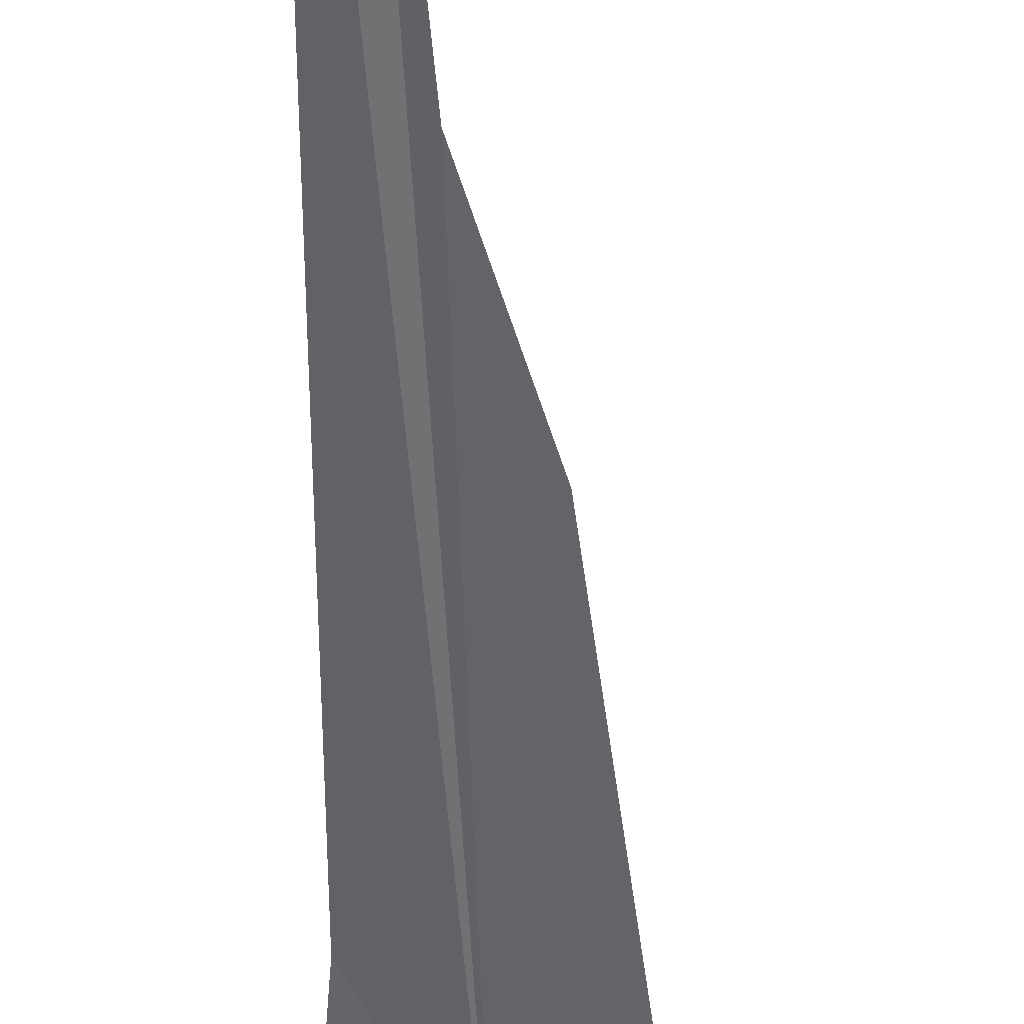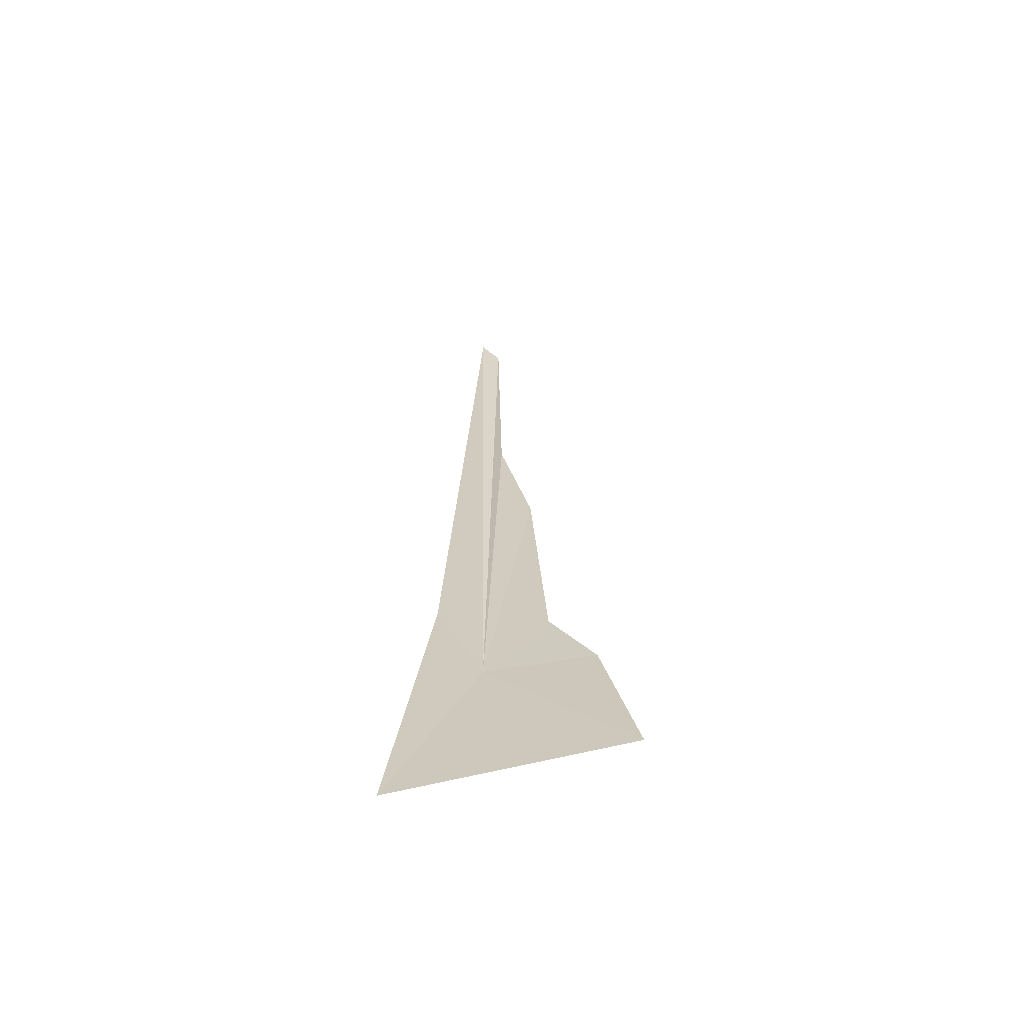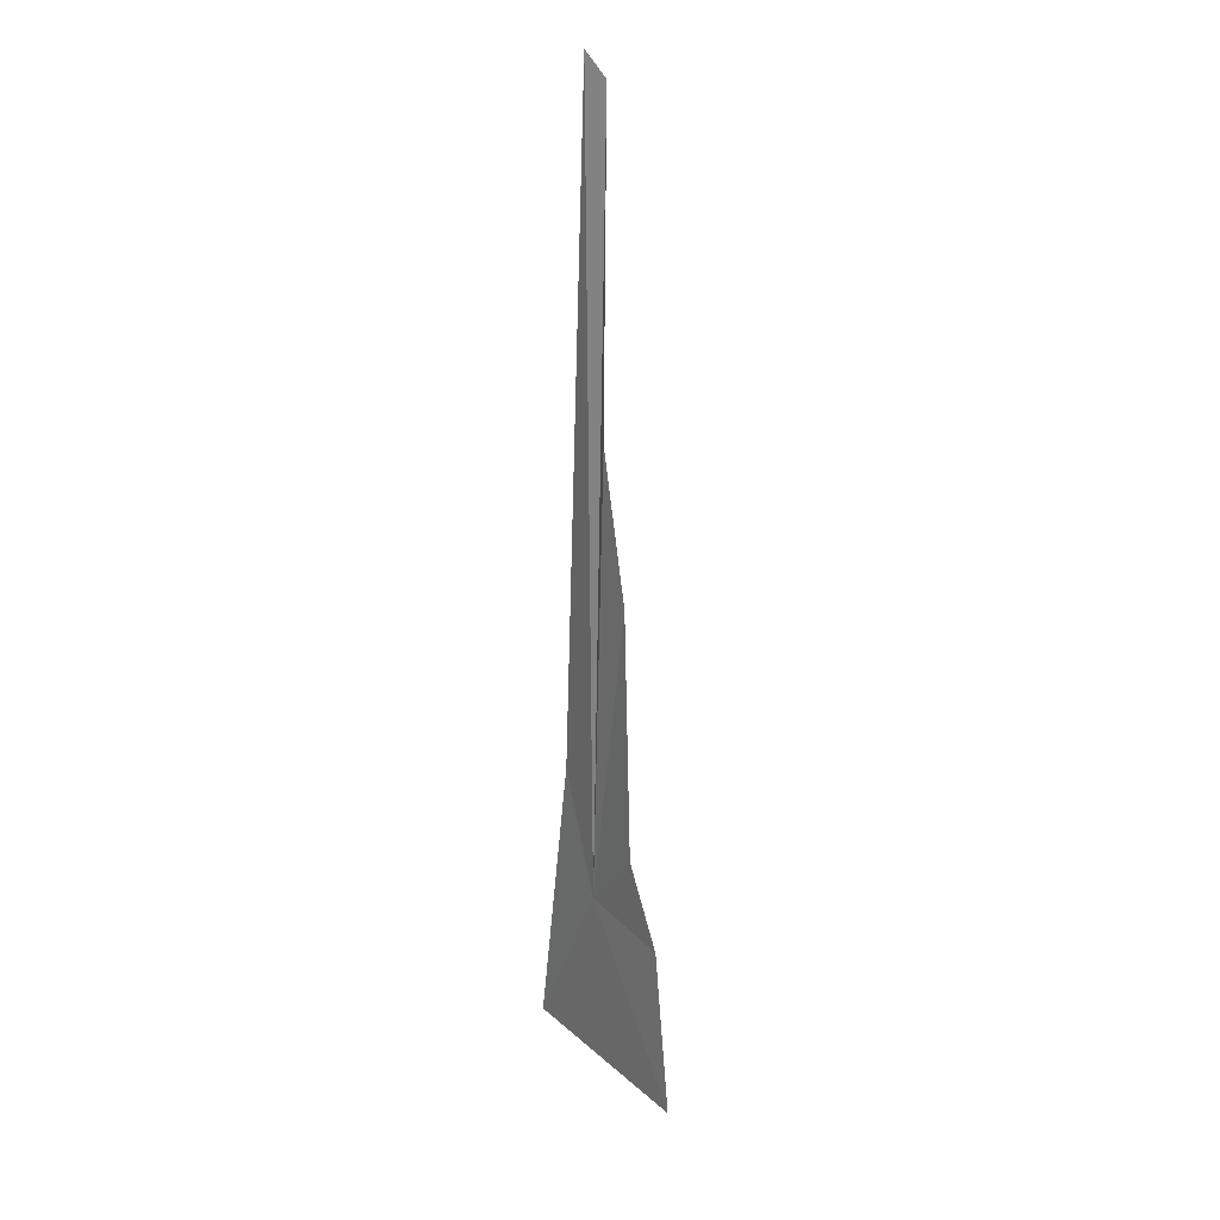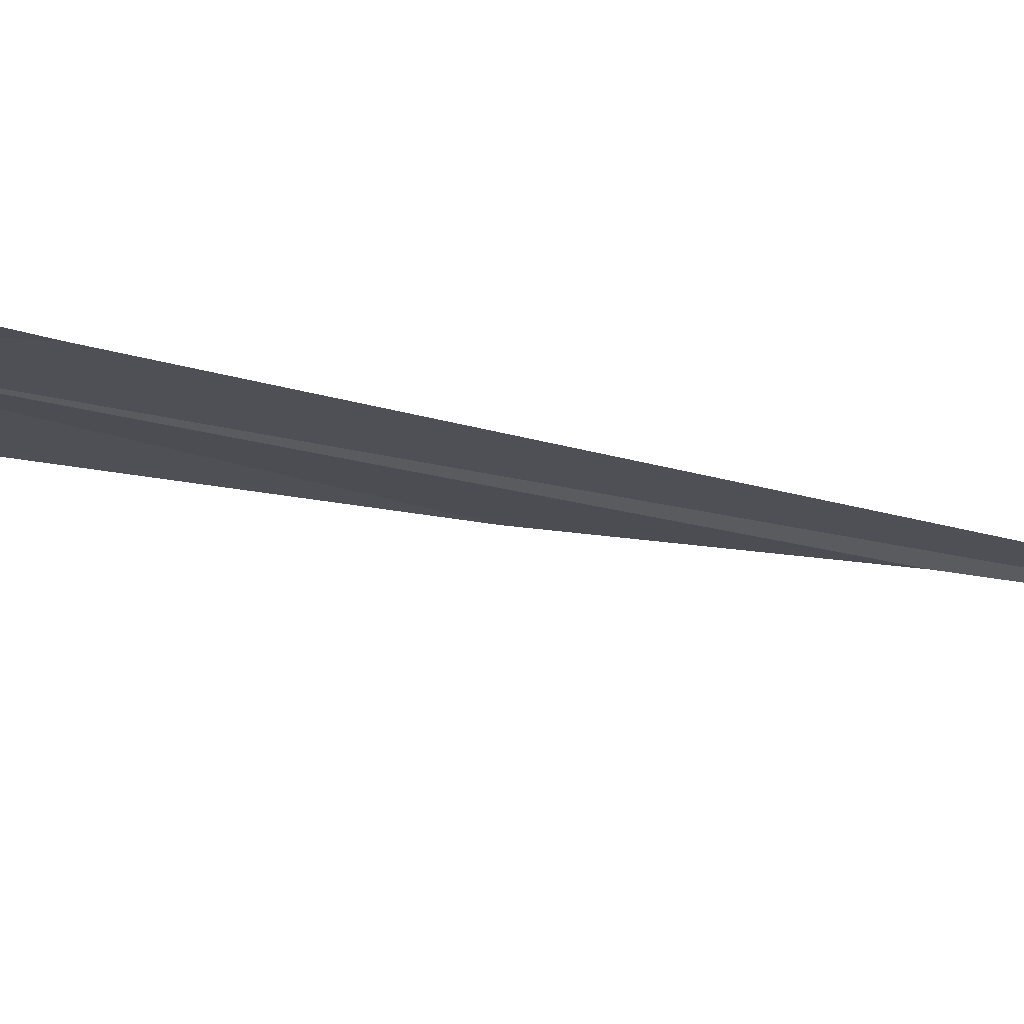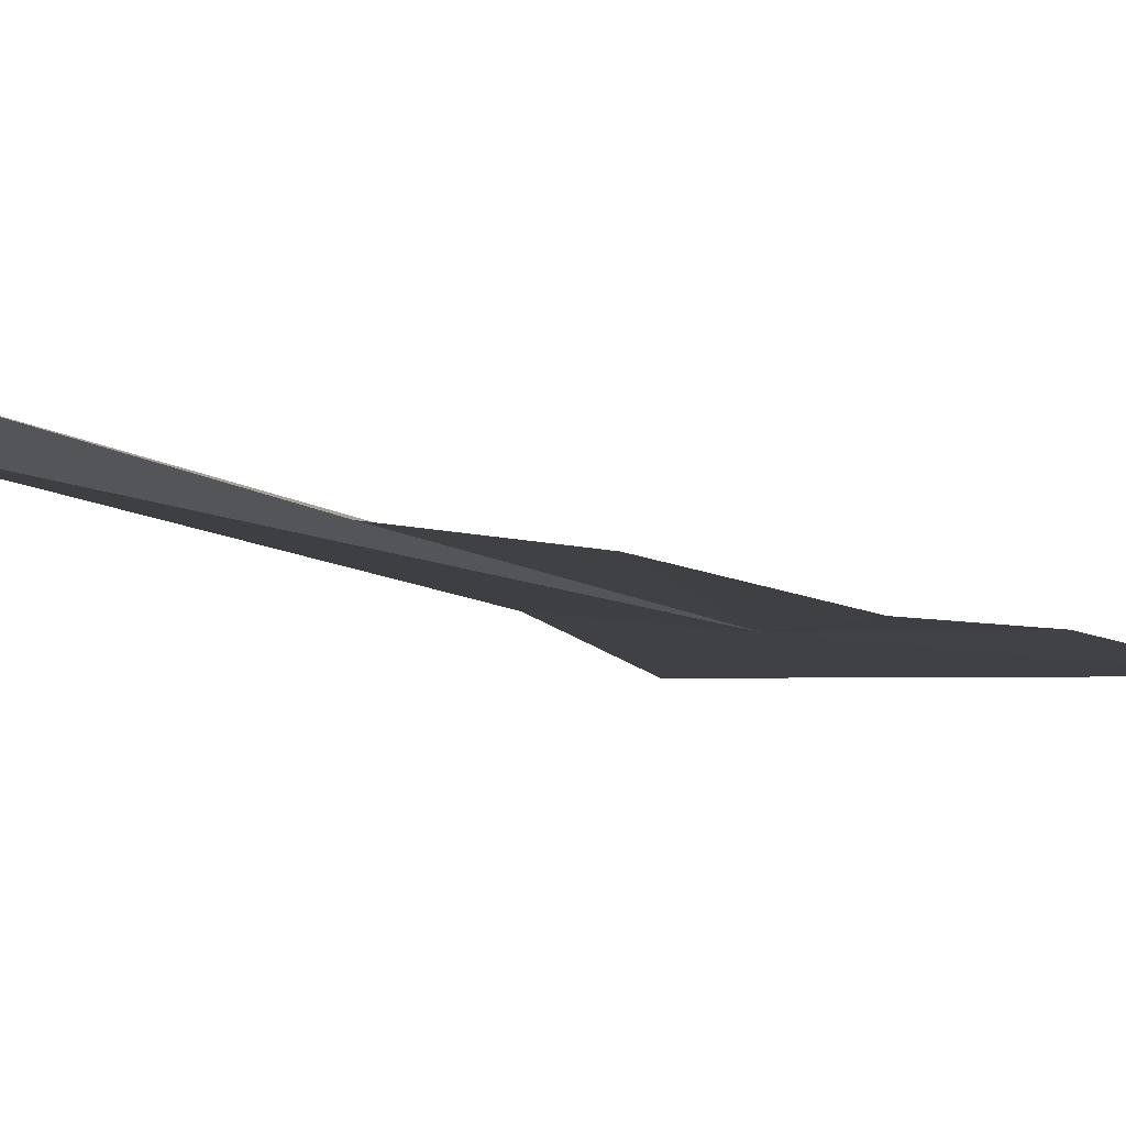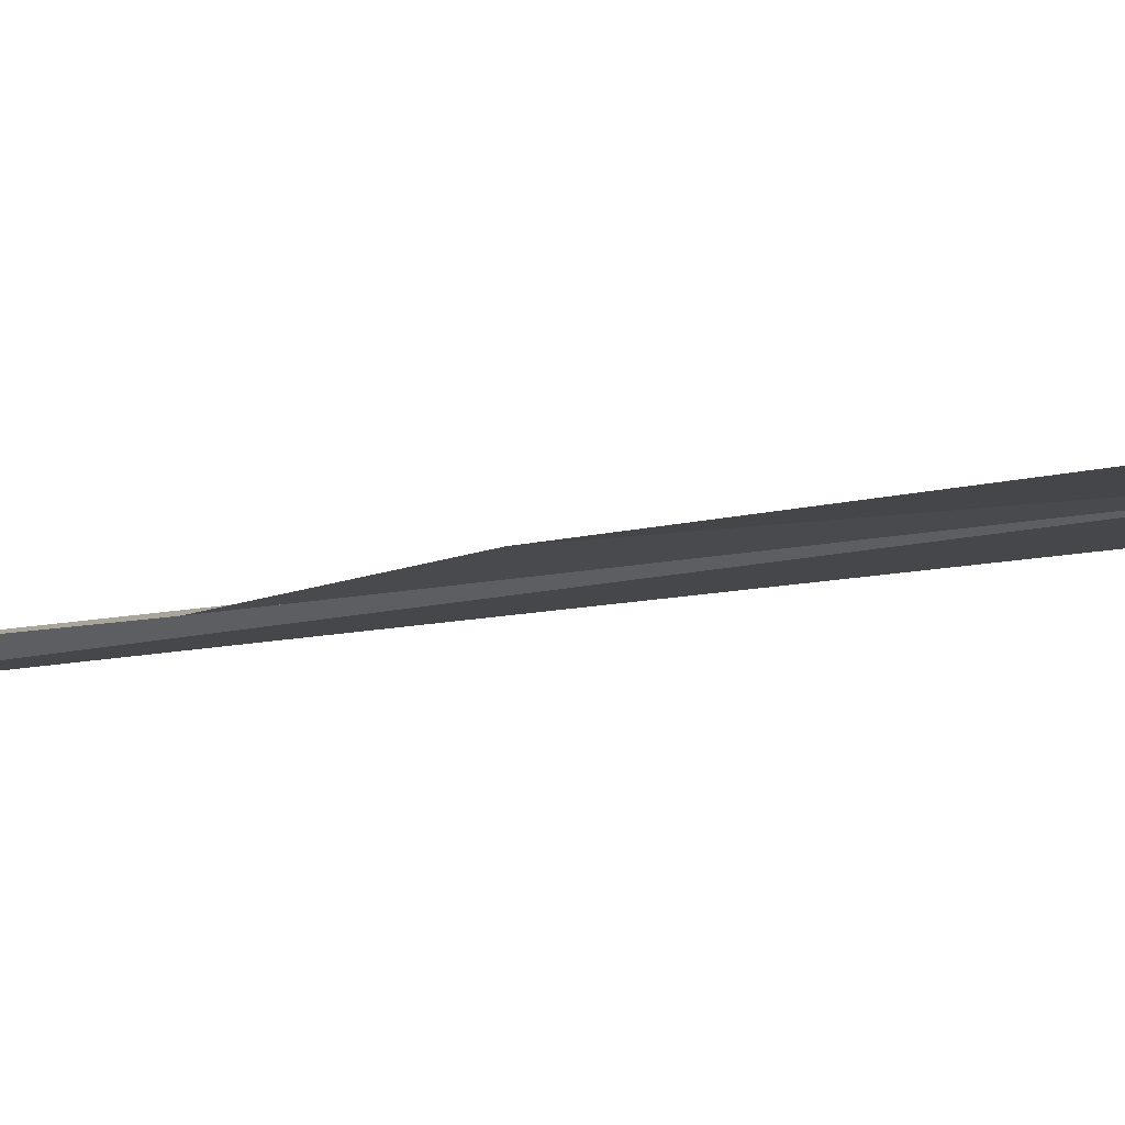
<metadata>
{"format":"obj","ext":"obj","renderer":"f3d","projection":"perspective","resolution":1024,"background":"white","views":[{"elev":-50.5,"azim":-176.5,"up":"+Z"},{"elev":-62.9,"azim":-168.9,"up":"+Y"},{"elev":24.1,"azim":-123.8,"up":"+Y"},{"elev":-19.1,"azim":61.1,"up":"+Z"},{"elev":-4.1,"azim":-162.8,"up":"+Z"},{"elev":-10.6,"azim":-55.0,"up":"+Z"}]}
</metadata>
<code>
v 240 34.11 0.7035
v 233.7 33.81 0.6586
v 231.7 24.58 0.1878
v 245.1 23.83 0.3947
v 236.3 38.29 0.71
v 237.2 53.02 0.9406
v 239.1 61.63 0.8826
v 239.6 80.08 1.399
v 240.6 81.43 0.8088
v 242.7 41.28 0.738
f 1 3 2
f 1 4 3
f 1 2 5
f 1 5 6
f 1 6 7
f 1 7 8
f 1 9 10
f 1 10 4
f 1 8 9

</code>
